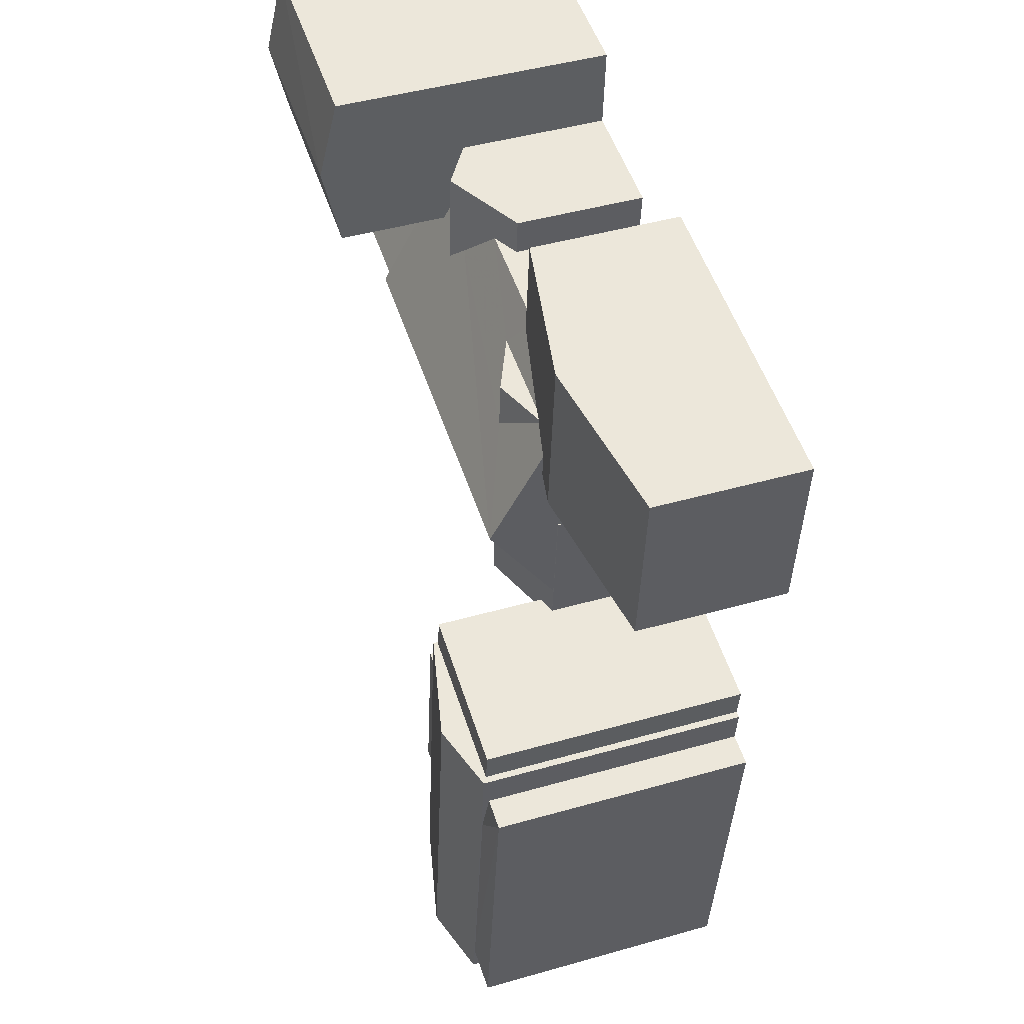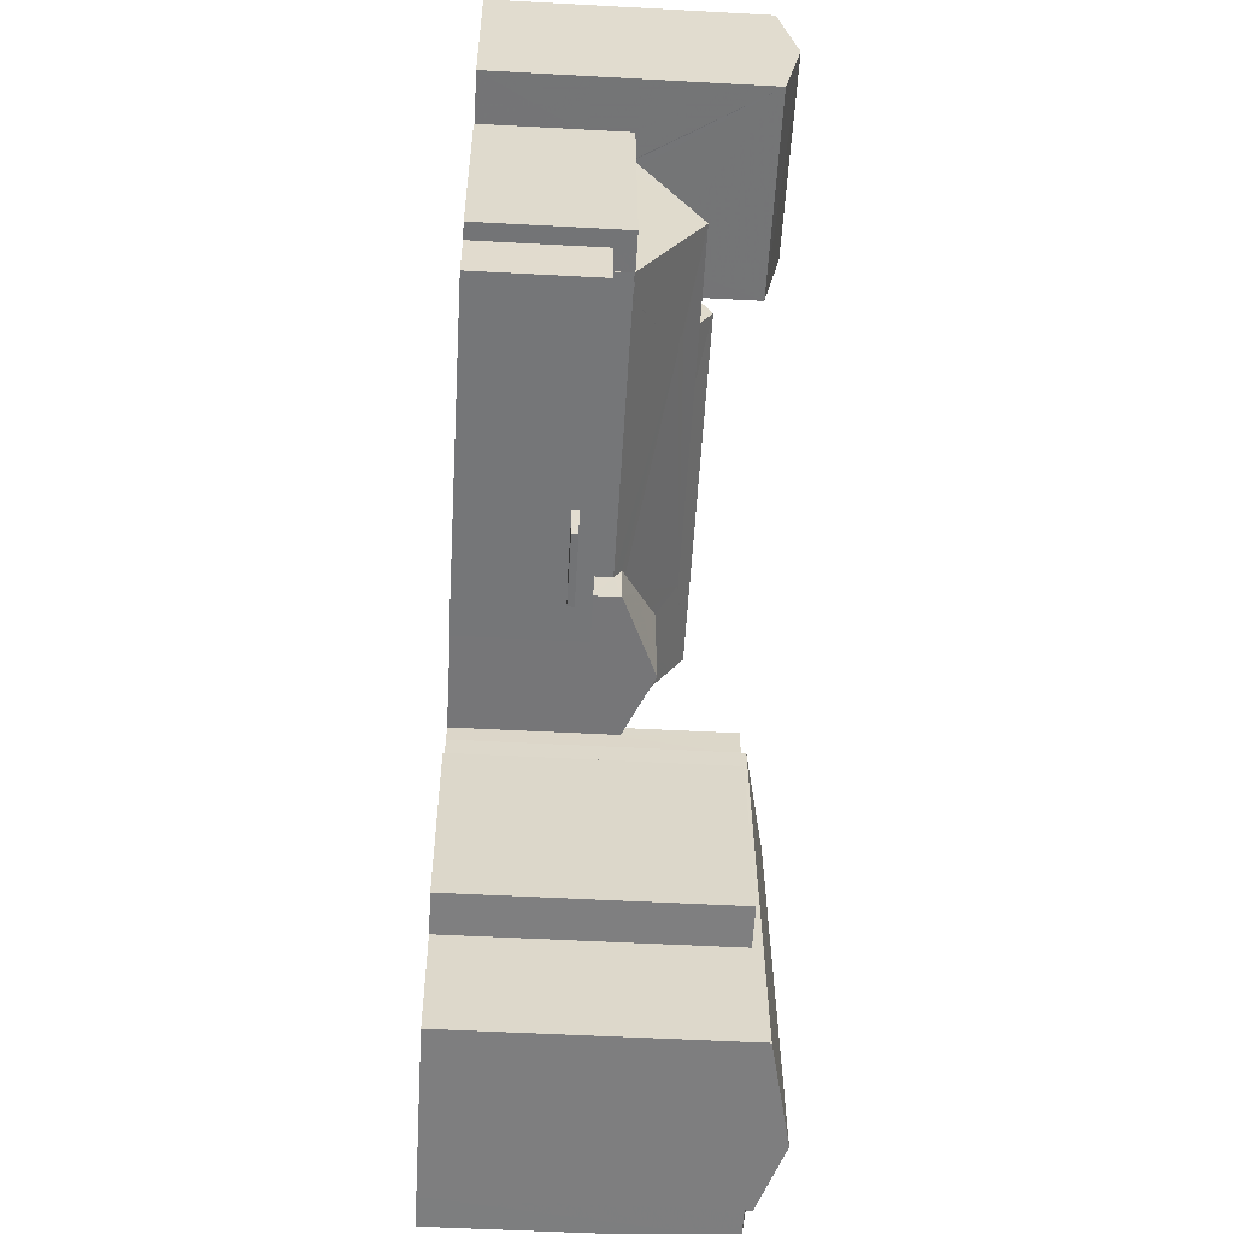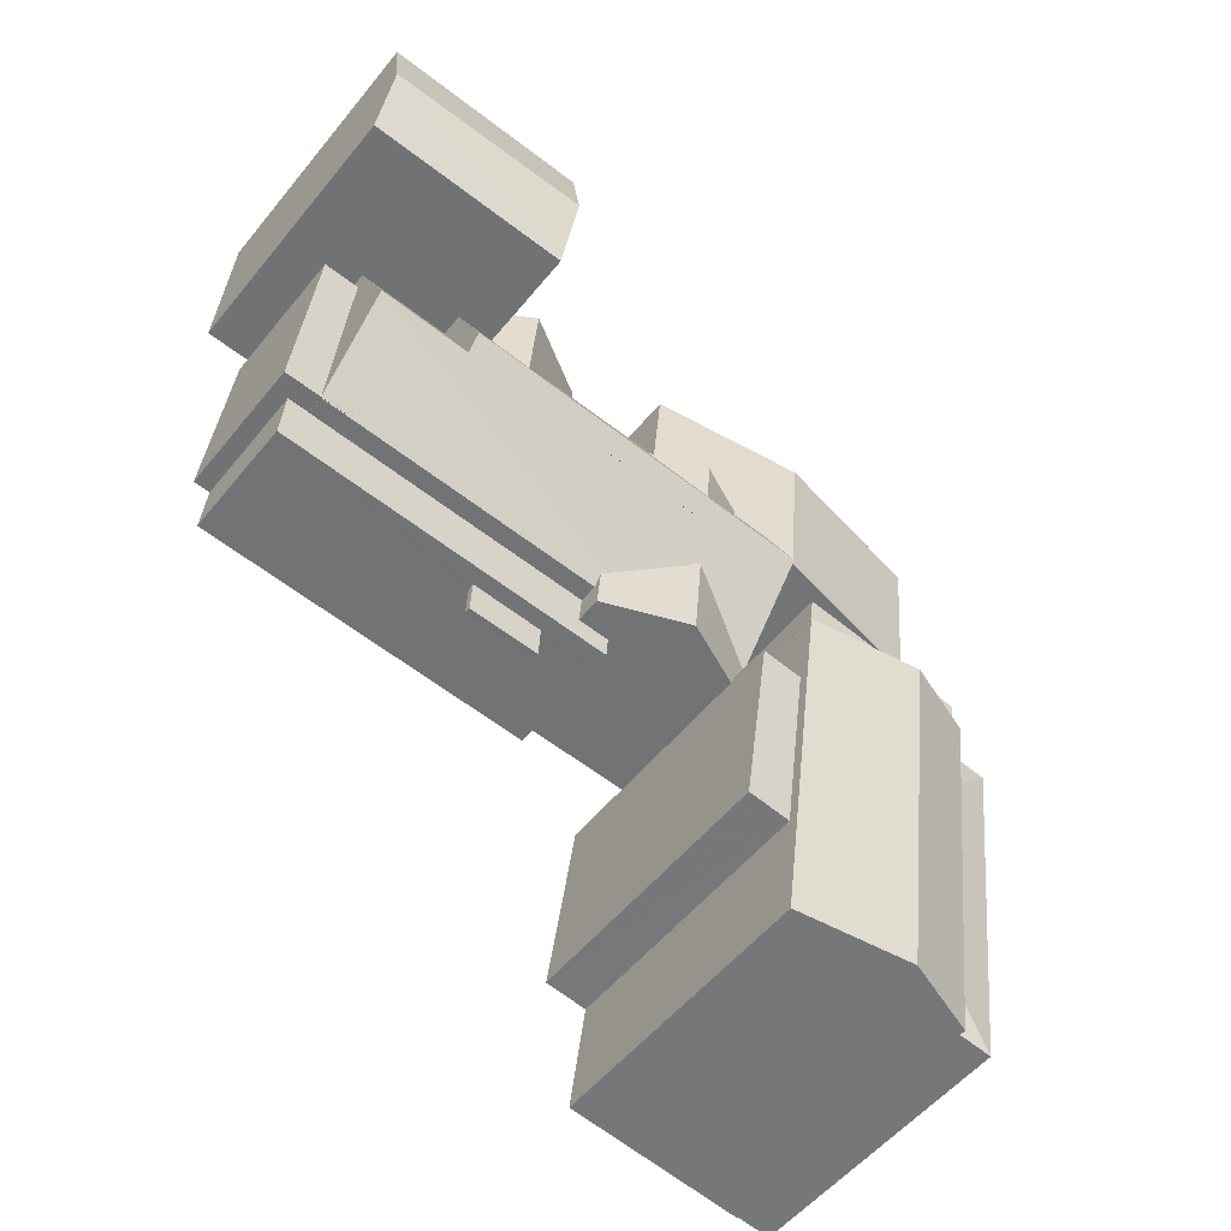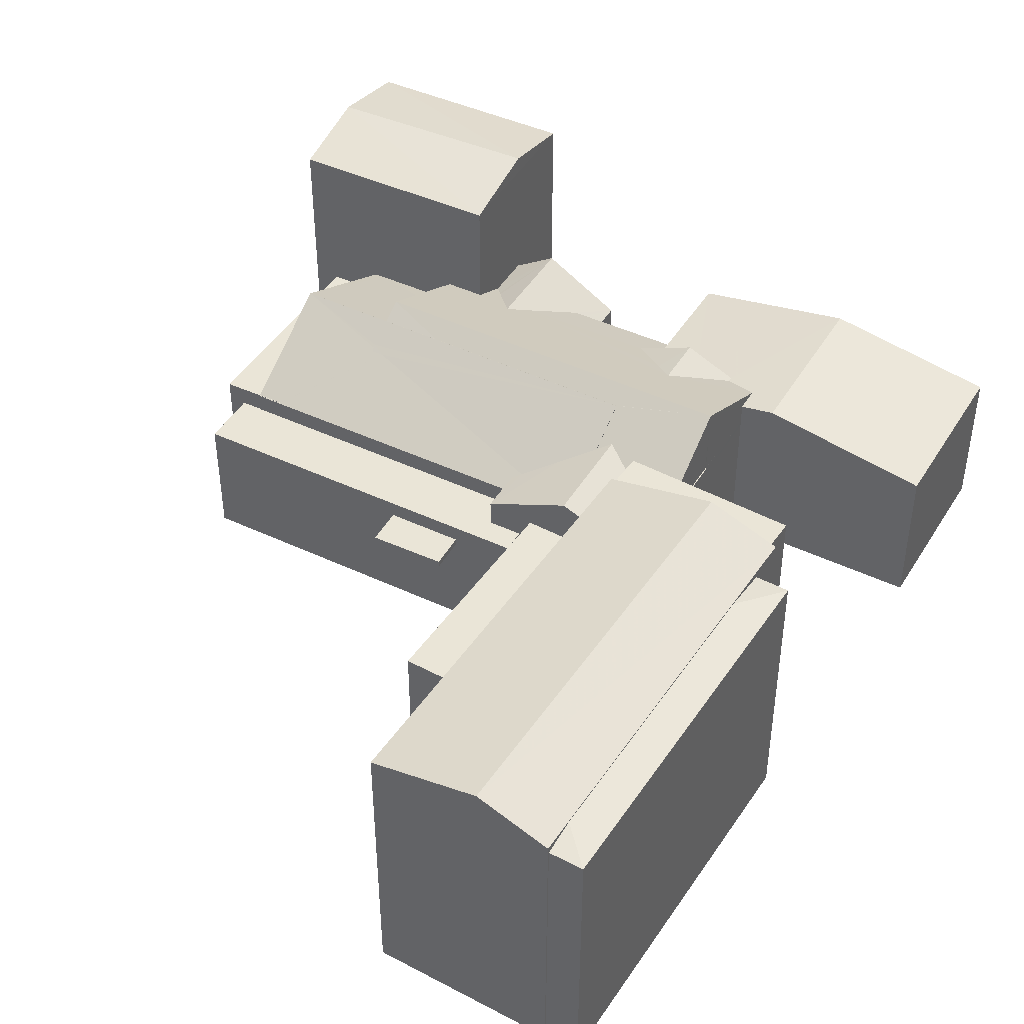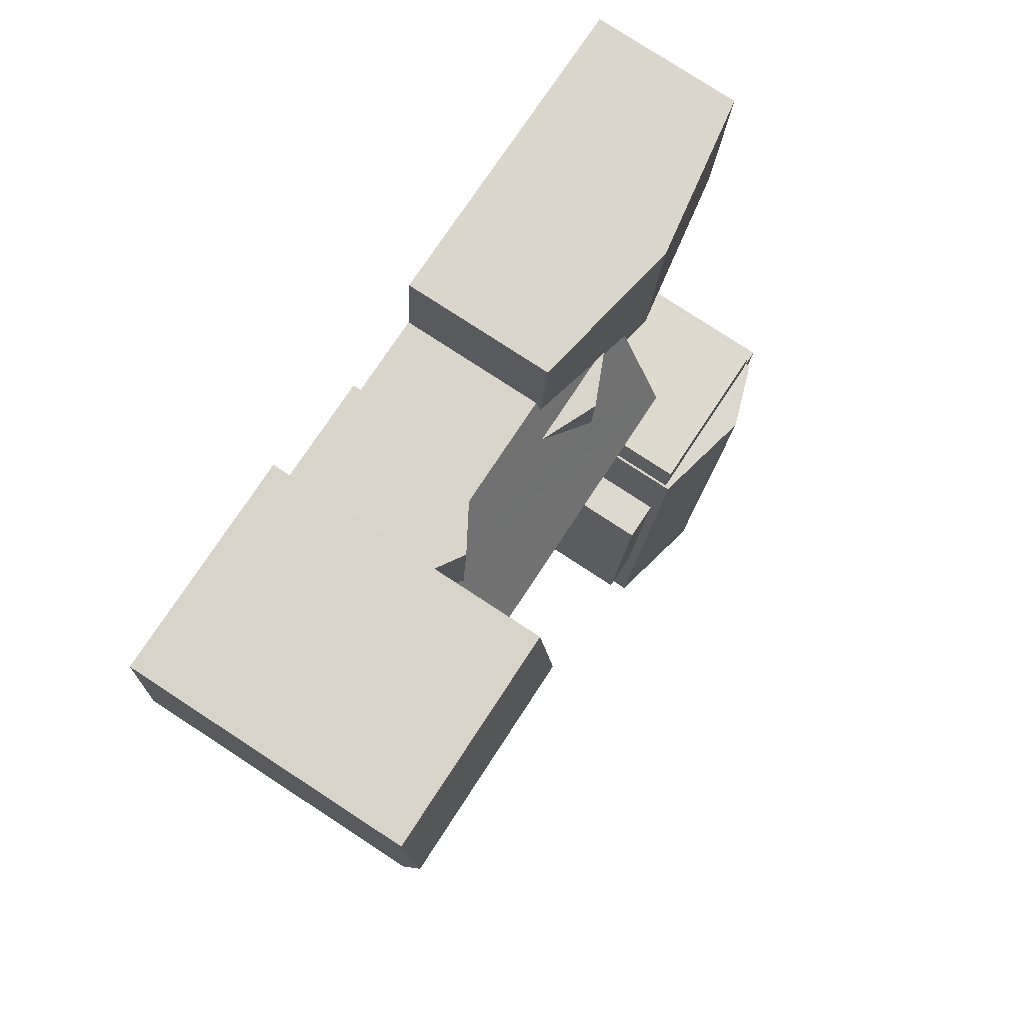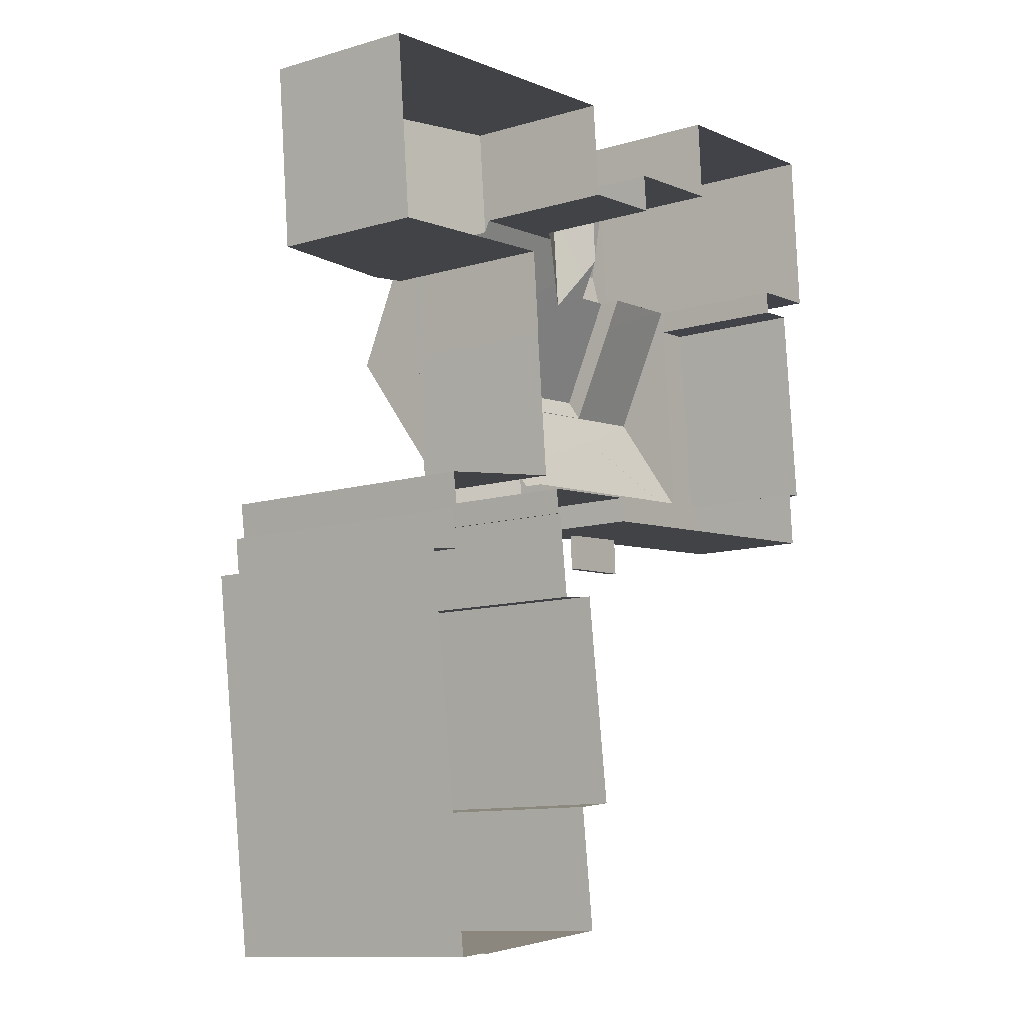
<metadata>
{"format":"obj","ext":"obj","renderer":"f3d","projection":"perspective","resolution":1024,"background":"white","views":[{"elev":46.1,"azim":72.0,"up":"+Y"},{"elev":-52.2,"azim":-93.4,"up":"+Y"},{"elev":-53.4,"azim":-38.0,"up":"+Y"},{"elev":44.2,"azim":24.3,"up":"+Z"},{"elev":78.8,"azim":-56.9,"up":"+Y"},{"elev":-11.0,"azim":126.4,"up":"+Y"}]}
</metadata>
<code>
v 1.214e+04 -1.552e+04 19.99
v 1.214e+04 -1.552e+04 19.99
v 1.214e+04 -1.552e+04 19.99
v 1.214e+04 -1.553e+04 19.99
v 1.214e+04 -1.553e+04 19.99
v 1.214e+04 -1.553e+04 19.99
v 1.213e+04 -1.551e+04 19.99
v 1.213e+04 -1.551e+04 19.99
v 1.213e+04 -1.552e+04 19.99
v 1.212e+04 -1.551e+04 19.99
v 1.214e+04 -1.553e+04 19.99
v 1.214e+04 -1.553e+04 19.99
v 1.213e+04 -1.553e+04 19.99
v 1.212e+04 -1.552e+04 19.99
v 1.213e+04 -1.552e+04 19.99
v 1.213e+04 -1.552e+04 19.99
v 1.213e+04 -1.552e+04 19.99
v 1.213e+04 -1.552e+04 19.99
v 1.214e+04 -1.553e+04 19.99
v 1.214e+04 -1.553e+04 19.99
v 1.214e+04 -1.552e+04 19.99
v 1.214e+04 -1.552e+04 19.99
v 1.214e+04 -1.552e+04 19.99
v 1.214e+04 -1.552e+04 19.99
v 1.213e+04 -1.552e+04 19.99
v 1.212e+04 -1.552e+04 19.99
v 1.212e+04 -1.552e+04 19.99
v 1.212e+04 -1.552e+04 19.99
v 1.212e+04 -1.552e+04 19.99
v 1.213e+04 -1.552e+04 19.99
v 1.213e+04 -1.553e+04 19.99
v 1.214e+04 -1.553e+04 19.99
v 1.213e+04 -1.553e+04 19.99
v 1.213e+04 -1.553e+04 19.99
v 1.213e+04 -1.552e+04 19.99
v 1.214e+04 -1.552e+04 19.99
v 1.214e+04 -1.552e+04 19.99
v 1.214e+04 -1.552e+04 19.99
v 1.213e+04 -1.552e+04 22.31
v 1.213e+04 -1.553e+04 22.31
v 1.213e+04 -1.553e+04 22.31
v 1.213e+04 -1.552e+04 22.31
v 1.213e+04 -1.552e+04 22.46
v 1.213e+04 -1.553e+04 22.46
v 1.213e+04 -1.553e+04 22.46
v 1.213e+04 -1.552e+04 22.46
v 1.213e+04 -1.552e+04 22.84
v 1.212e+04 -1.552e+04 22.84
v 1.213e+04 -1.552e+04 22.84
v 1.213e+04 -1.552e+04 22.84
v 1.213e+04 -1.552e+04 22.84
v 1.213e+04 -1.552e+04 22.84
v 1.213e+04 -1.552e+04 22.84
v 1.212e+04 -1.552e+04 22.84
v 1.213e+04 -1.552e+04 23.29
v 1.213e+04 -1.552e+04 23.29
v 1.212e+04 -1.552e+04 23.29
v 1.212e+04 -1.552e+04 23.29
v 1.213e+04 -1.552e+04 23.29
v 1.213e+04 -1.552e+04 23.29
v 1.213e+04 -1.552e+04 24.34
v 1.213e+04 -1.552e+04 23.45
v 1.213e+04 -1.552e+04 23.53
v 1.213e+04 -1.552e+04 24.39
v 1.213e+04 -1.552e+04 24.77
v 1.213e+04 -1.552e+04 24.34
v 1.213e+04 -1.552e+04 23.28
v 1.213e+04 -1.552e+04 23.29
v 1.213e+04 -1.552e+04 23.28
v 1.213e+04 -1.552e+04 23.29
v 1.213e+04 -1.552e+04 24.16
v 1.213e+04 -1.552e+04 24.77
v 1.213e+04 -1.552e+04 23.84
v 1.213e+04 -1.552e+04 24.43
v 1.213e+04 -1.552e+04 24.77
v 1.213e+04 -1.552e+04 24.77
v 1.213e+04 -1.552e+04 23.32
v 1.213e+04 -1.552e+04 23.67
v 1.213e+04 -1.552e+04 24.77
v 1.213e+04 -1.552e+04 23.32
v 1.213e+04 -1.552e+04 24.77
v 1.213e+04 -1.552e+04 23.31
v 1.214e+04 -1.552e+04 23.88
v 1.214e+04 -1.552e+04 23.46
v 1.214e+04 -1.552e+04 25.06
v 1.213e+04 -1.552e+04 25.06
v 1.213e+04 -1.552e+04 24.29
v 1.213e+04 -1.552e+04 24.16
v 1.213e+04 -1.552e+04 23.51
v 1.213e+04 -1.552e+04 23.38
v 1.213e+04 -1.552e+04 23.47
v 1.213e+04 -1.552e+04 23.83
v 1.213e+04 -1.552e+04 23.83
v 1.213e+04 -1.552e+04 23.55
v 1.213e+04 -1.552e+04 23.98
v 1.213e+04 -1.552e+04 23.75
v 1.214e+04 -1.552e+04 23.9
v 1.213e+04 -1.552e+04 24.28
v 1.213e+04 -1.552e+04 23.72
v 1.213e+04 -1.552e+04 23.28
v 1.214e+04 -1.552e+04 23.78
v 1.213e+04 -1.552e+04 23.28
v 1.214e+04 -1.552e+04 23.72
v 1.213e+04 -1.552e+04 23.59
v 1.213e+04 -1.552e+04 23.41
v 1.213e+04 -1.552e+04 24.1
v 1.213e+04 -1.552e+04 23.98
v 1.213e+04 -1.552e+04 23.36
v 1.213e+04 -1.552e+04 22.95
v 1.213e+04 -1.552e+04 23.21
v 1.213e+04 -1.552e+04 22.95
v 1.213e+04 -1.551e+04 23.41
v 1.214e+04 -1.551e+04 24.04
v 1.214e+04 -1.552e+04 23.9
v 1.214e+04 -1.552e+04 24.04
v 1.214e+04 -1.552e+04 23.78
v 1.214e+04 -1.552e+04 23.41
v 1.214e+04 -1.552e+04 23.41
v 1.213e+04 -1.552e+04 24.28
v 1.213e+04 -1.552e+04 23.45
v 1.213e+04 -1.552e+04 24.29
v 1.214e+04 -1.552e+04 23.46
v 1.214e+04 -1.552e+04 23.46
v 1.214e+04 -1.552e+04 23.45
v 1.214e+04 -1.552e+04 23.62
v 1.214e+04 -1.552e+04 23.45
v 1.214e+04 -1.552e+04 23.62
v 1.214e+04 -1.553e+04 26.13
v 1.214e+04 -1.552e+04 26.13
v 1.214e+04 -1.552e+04 26.13
v 1.214e+04 -1.552e+04 26.13
v 1.214e+04 -1.553e+04 26.23
v 1.214e+04 -1.553e+04 26.23
v 1.214e+04 -1.553e+04 26.76
v 1.214e+04 -1.552e+04 26.76
v 1.213e+04 -1.553e+04 26.23
v 1.214e+04 -1.552e+04 26.23
v 1.214e+04 -1.553e+04 26.01
v 1.213e+04 -1.553e+04 26.01
v 1.213e+04 -1.553e+04 26.01
v 1.213e+04 -1.553e+04 26.01
v 1.214e+04 -1.553e+04 26.21
v 1.214e+04 -1.553e+04 26.08
v 1.214e+04 -1.553e+04 26.08
v 1.214e+04 -1.553e+04 26.21
v 1.214e+04 -1.553e+04 26.21
v 1.214e+04 -1.553e+04 26.08
v 1.214e+04 -1.553e+04 26.08
v 1.212e+04 -1.551e+04 26.32
v 1.213e+04 -1.552e+04 26.74
v 1.213e+04 -1.551e+04 26.32
v 1.212e+04 -1.552e+04 26.74
v 1.213e+04 -1.552e+04 26.32
v 1.212e+04 -1.552e+04 26.32
v 1.213e+04 -1.552e+04 22.31
v 1.213e+04 -1.552e+04 22.46
v 1.213e+04 -1.552e+04 23.28
v 1.213e+04 -1.552e+04 23.28
v 1.213e+04 -1.552e+04 23.28
v 1.214e+04 -1.552e+04 23.28
v 1.214e+04 -1.552e+04 23.28
v 1.214e+04 -1.552e+04 23.41
v 1.214e+04 -1.552e+04 23.45
v 1.213e+04 -1.552e+04 22.95
v 1.214e+04 -1.552e+04 23.45
f 1 2 3
f 4 5 6
f 1 7 2
f 8 9 10
f 11 12 13
f 6 5 11
f 14 10 15
f 16 17 9
f 1 18 7
f 19 6 20
f 21 20 22
f 23 22 24
f 17 18 25
f 26 27 28
f 25 29 26
f 30 29 25
f 31 32 33
f 33 11 13
f 1 24 18
f 34 32 31
f 9 35 15
f 35 26 28
f 36 37 32
f 24 38 25
f 38 22 37
f 10 9 15
f 6 11 33
f 35 9 17
f 6 37 20
f 37 22 20
f 24 22 38
f 18 24 25
f 17 25 35
f 25 26 35
f 32 6 33
f 6 32 37
f 39 40 41
f 42 39 41
f 43 44 45
f 43 46 44
f 47 48 49
f 50 49 51
f 52 51 53
f 49 48 54
f 53 51 54
f 51 49 54
f 55 56 57
f 57 56 58
f 55 59 56
f 58 56 60
f 61 62 63
f 64 65 66
f 62 61 67
f 67 68 69
f 65 56 59
f 69 68 70
f 61 66 59
f 68 61 59
f 66 65 59
f 61 68 67
f 71 72 73
f 73 72 63
f 63 72 61
f 72 65 74
f 74 65 64
f 61 72 74
f 75 76 72
f 77 65 78
f 79 72 76
f 80 65 77
f 65 81 78
f 79 81 72
f 72 81 65
f 82 77 78
f 83 84 85
f 79 76 86
f 85 86 76
f 83 85 87
f 75 88 87
f 76 75 85
f 87 85 75
f 89 90 91
f 92 86 93
f 91 93 94
f 89 91 94
f 86 85 95
f 95 85 96
f 94 93 95
f 93 86 95
f 85 97 98
f 85 98 96
f 96 99 100
f 97 101 98
f 99 102 100
f 103 104 99
f 105 102 99
f 104 105 99
f 98 106 96
f 106 99 96
f 81 79 86
f 61 74 66
f 95 107 94
f 90 89 107
f 90 107 108
f 89 94 107
f 96 107 95
f 107 100 109
f 109 100 110
f 96 100 107
f 111 109 110
f 104 112 105
f 104 113 112
f 114 115 97
f 115 113 97
f 116 104 103
f 116 113 104
f 101 97 116
f 97 113 116
f 117 113 115
f 118 117 115
f 119 99 106
f 106 98 119
f 119 101 116
f 119 98 101
f 120 73 63
f 62 120 63
f 71 73 121
f 88 71 87
f 73 120 121
f 87 71 121
f 122 123 124
f 121 125 83
f 124 84 126
f 121 127 125
f 124 123 84
f 83 125 84
f 84 125 126
f 83 87 121
f 128 129 130
f 131 128 130
f 132 133 134
f 133 135 134
f 136 134 135
f 136 135 137
f 138 139 140
f 141 138 140
f 142 143 144
f 142 145 143
f 146 142 144
f 147 143 145
f 146 144 148
f 149 150 151
f 152 150 149
f 153 150 152
f 154 153 152
f 39 45 40
f 39 43 45
f 40 44 41
f 40 45 44
f 46 41 44
f 46 42 41
f 30 155 39
f 30 42 29
f 42 54 29
f 156 53 43
f 46 53 54
f 43 53 46
f 42 46 54
f 30 39 42
f 52 156 155
f 53 156 52
f 155 30 25
f 52 155 25
f 48 26 29
f 54 48 29
f 39 155 156
f 43 39 156
f 26 48 27
f 68 55 70
f 48 47 157
f 27 48 57
f 70 55 57
f 48 157 70
f 48 70 57
f 27 58 28
f 27 57 58
f 28 58 158
f 28 158 35
f 58 60 158
f 68 59 55
f 70 157 69
f 159 158 60
f 80 159 60
f 80 60 65
f 60 56 65
f 72 88 75
f 72 71 88
f 35 159 15
f 35 158 159
f 49 67 69
f 49 50 67
f 47 69 157
f 47 49 69
f 74 64 66
f 86 92 78
f 86 78 81
f 92 82 78
f 160 161 162
f 123 85 84
f 114 97 85
f 163 160 162
f 122 162 114
f 123 122 85
f 122 163 162
f 122 114 85
f 161 160 24
f 1 161 24
f 17 111 18
f 18 111 102
f 110 100 102
f 111 110 102
f 164 107 109
f 164 108 107
f 17 16 109
f 111 17 109
f 9 109 16
f 9 164 109
f 113 117 112
f 162 115 114
f 162 118 115
f 117 3 2
f 117 118 3
f 161 3 118
f 118 162 161
f 1 3 161
f 18 102 7
f 7 102 112
f 102 105 112
f 117 2 7
f 112 117 7
f 103 119 116
f 103 99 119
f 121 120 165
f 127 121 165
f 122 124 163
f 126 22 23
f 124 126 23
f 120 52 165
f 165 52 38
f 120 51 52
f 38 52 25
f 24 160 23
f 23 160 124
f 160 163 124
f 67 51 120
f 120 62 67
f 50 51 67
f 127 130 125
f 130 127 131
f 38 37 165
f 165 37 131
f 165 131 127
f 125 130 126
f 22 126 21
f 21 126 129
f 126 130 129
f 128 21 129
f 128 20 21
f 37 36 131
f 36 137 131
f 20 128 19
f 128 137 133
f 131 137 128
f 19 128 133
f 33 13 141
f 13 136 141
f 32 138 36
f 141 136 137
f 138 141 137
f 36 138 137
f 135 133 137
f 134 136 132
f 132 13 12
f 132 136 13
f 19 148 6
f 11 147 12
f 133 148 19
f 146 132 142
f 147 132 12
f 146 133 132
f 142 132 145
f 145 132 147
f 146 148 133
f 141 140 31
f 33 141 31
f 140 34 31
f 140 139 34
f 138 34 139
f 138 32 34
f 11 5 143
f 147 11 143
f 6 144 4
f 6 148 144
f 144 5 4
f 144 143 5
f 8 164 9
f 93 91 153
f 151 164 8
f 90 108 91
f 108 151 153
f 108 164 151
f 91 108 153
f 152 149 154
f 151 150 153
f 15 159 14
f 93 153 92
f 82 92 77
f 14 159 154
f 92 153 154
f 80 77 154
f 159 80 154
f 77 92 154
f 149 10 14
f 154 149 14
f 151 8 10
f 149 151 10

</code>
